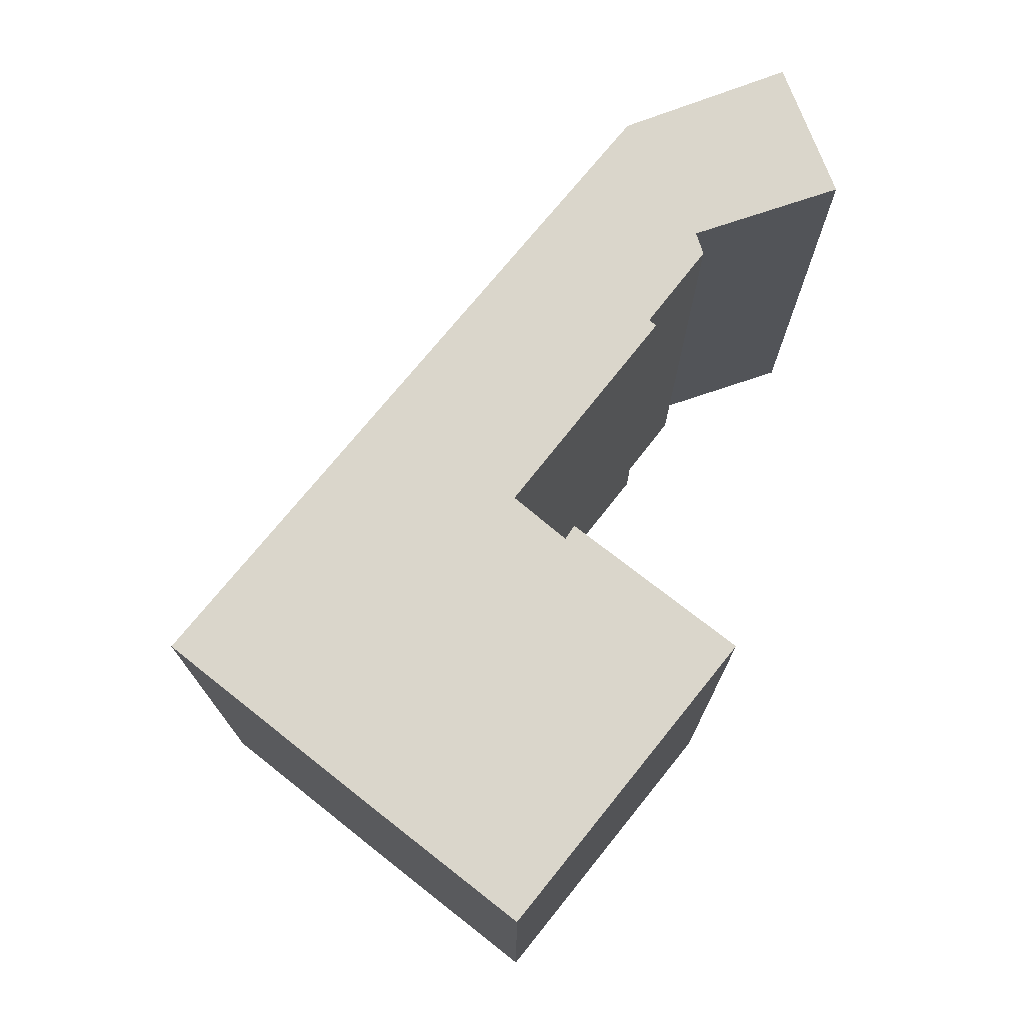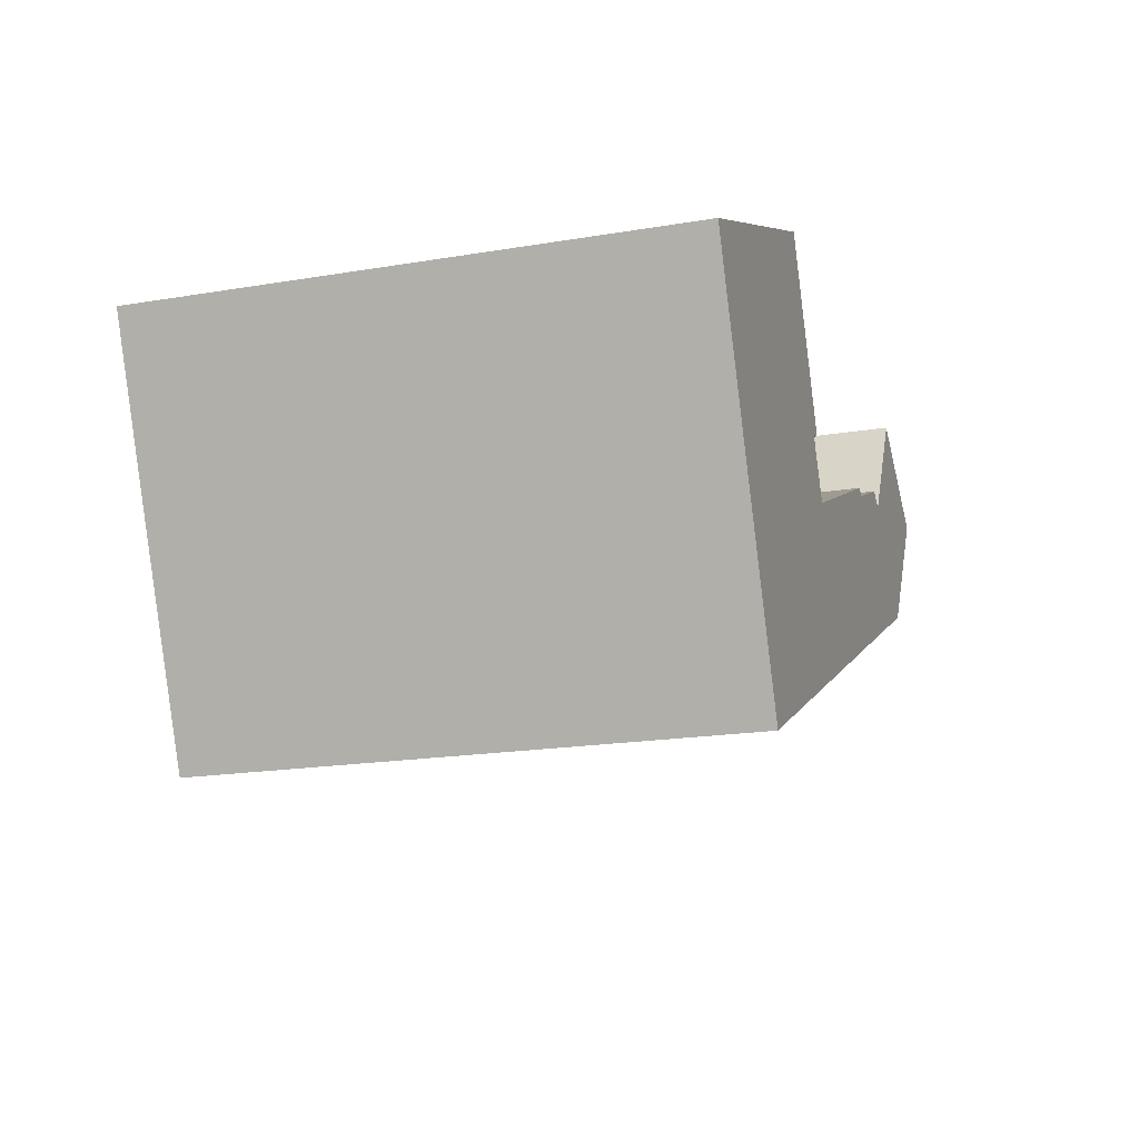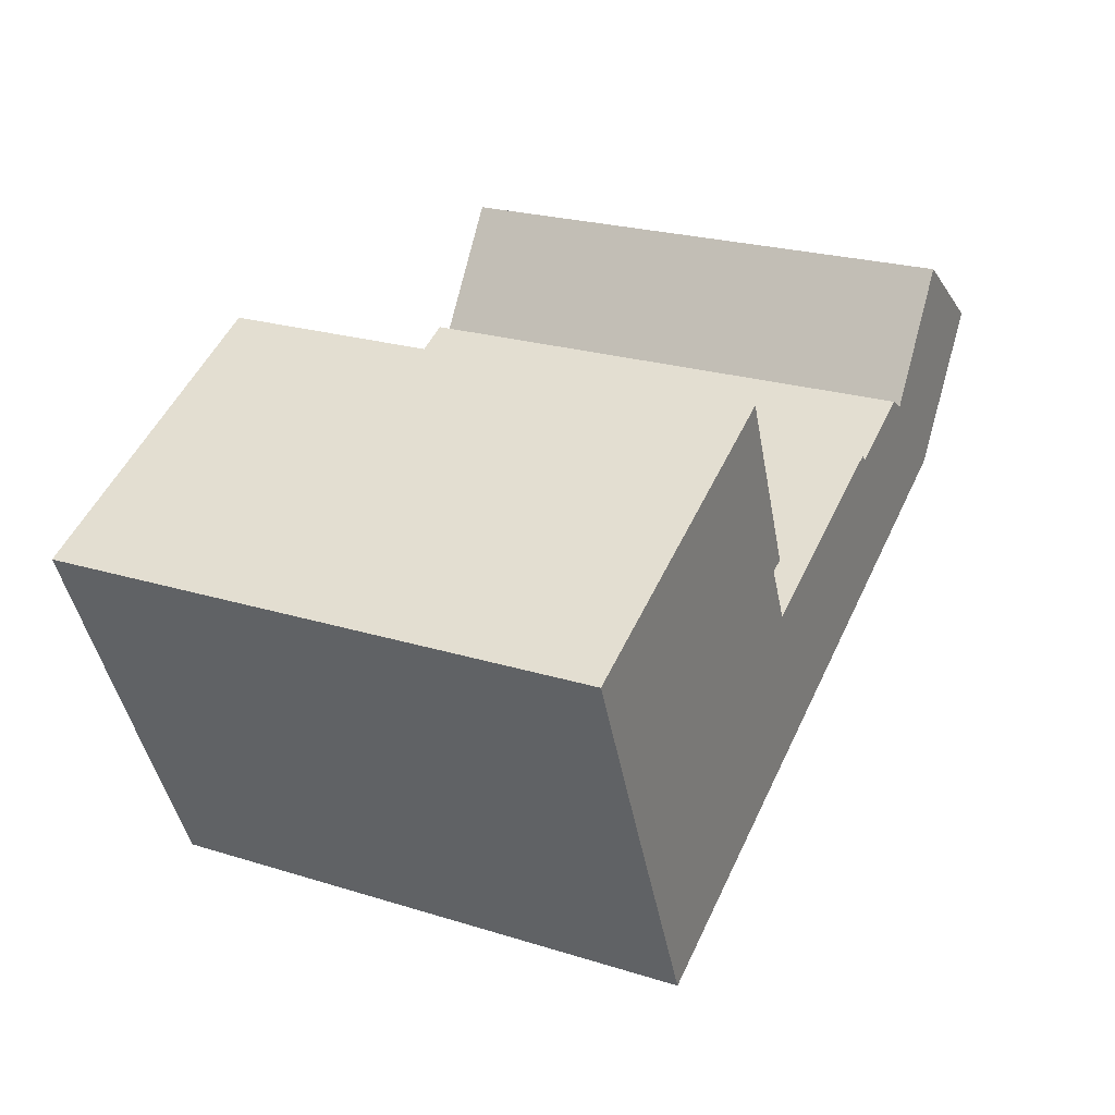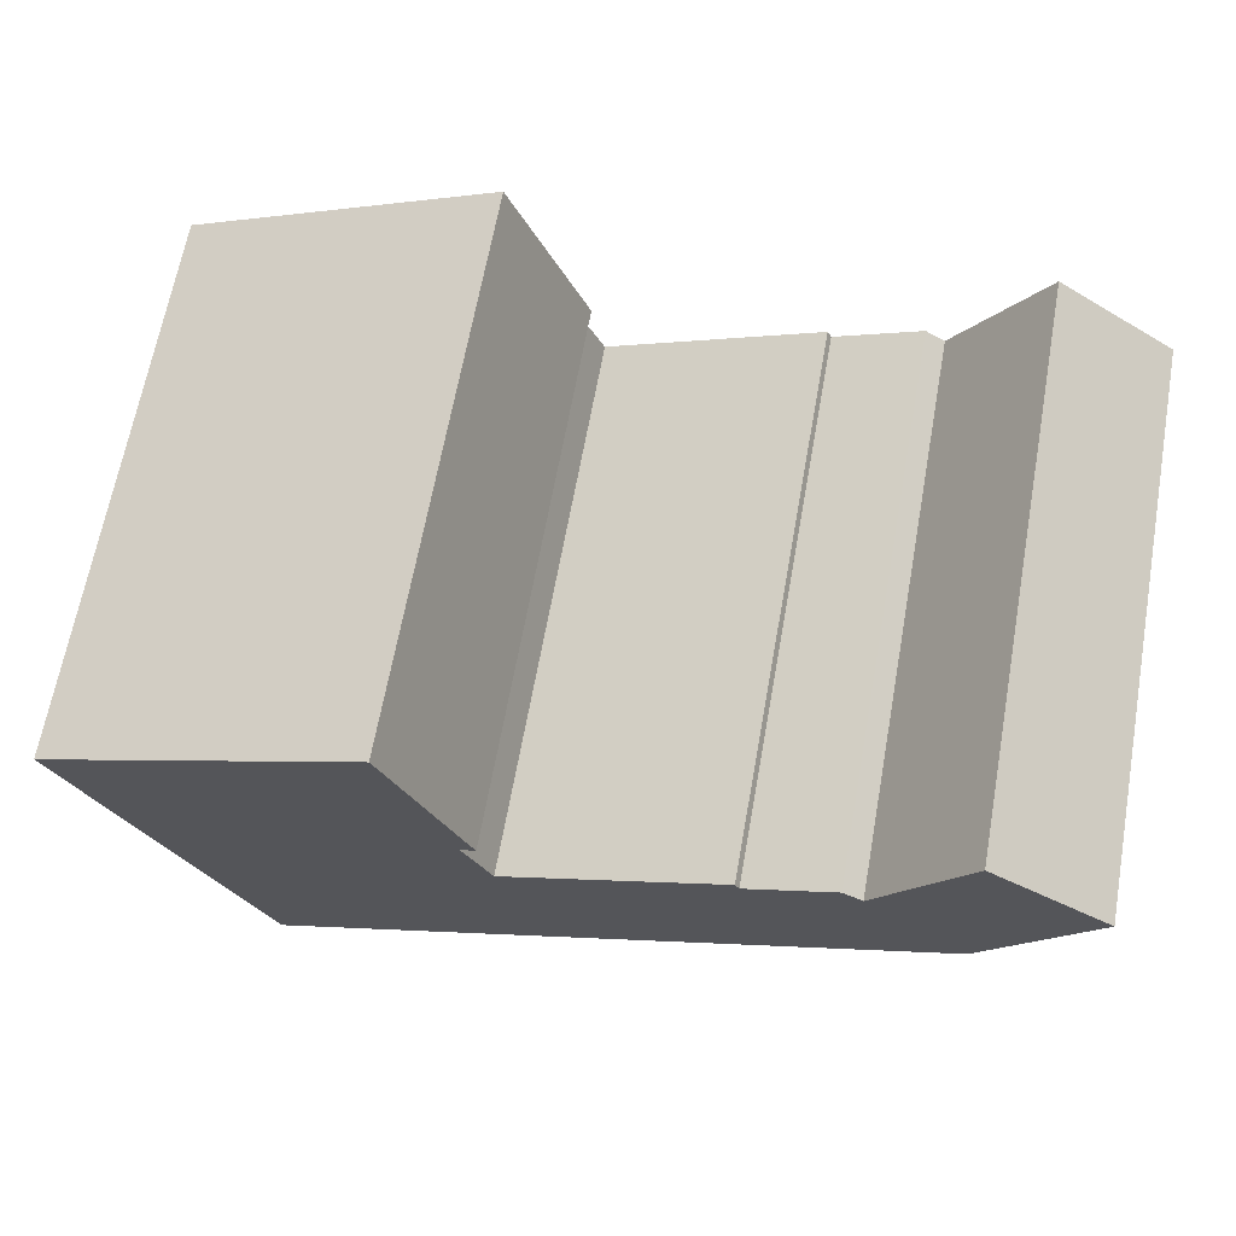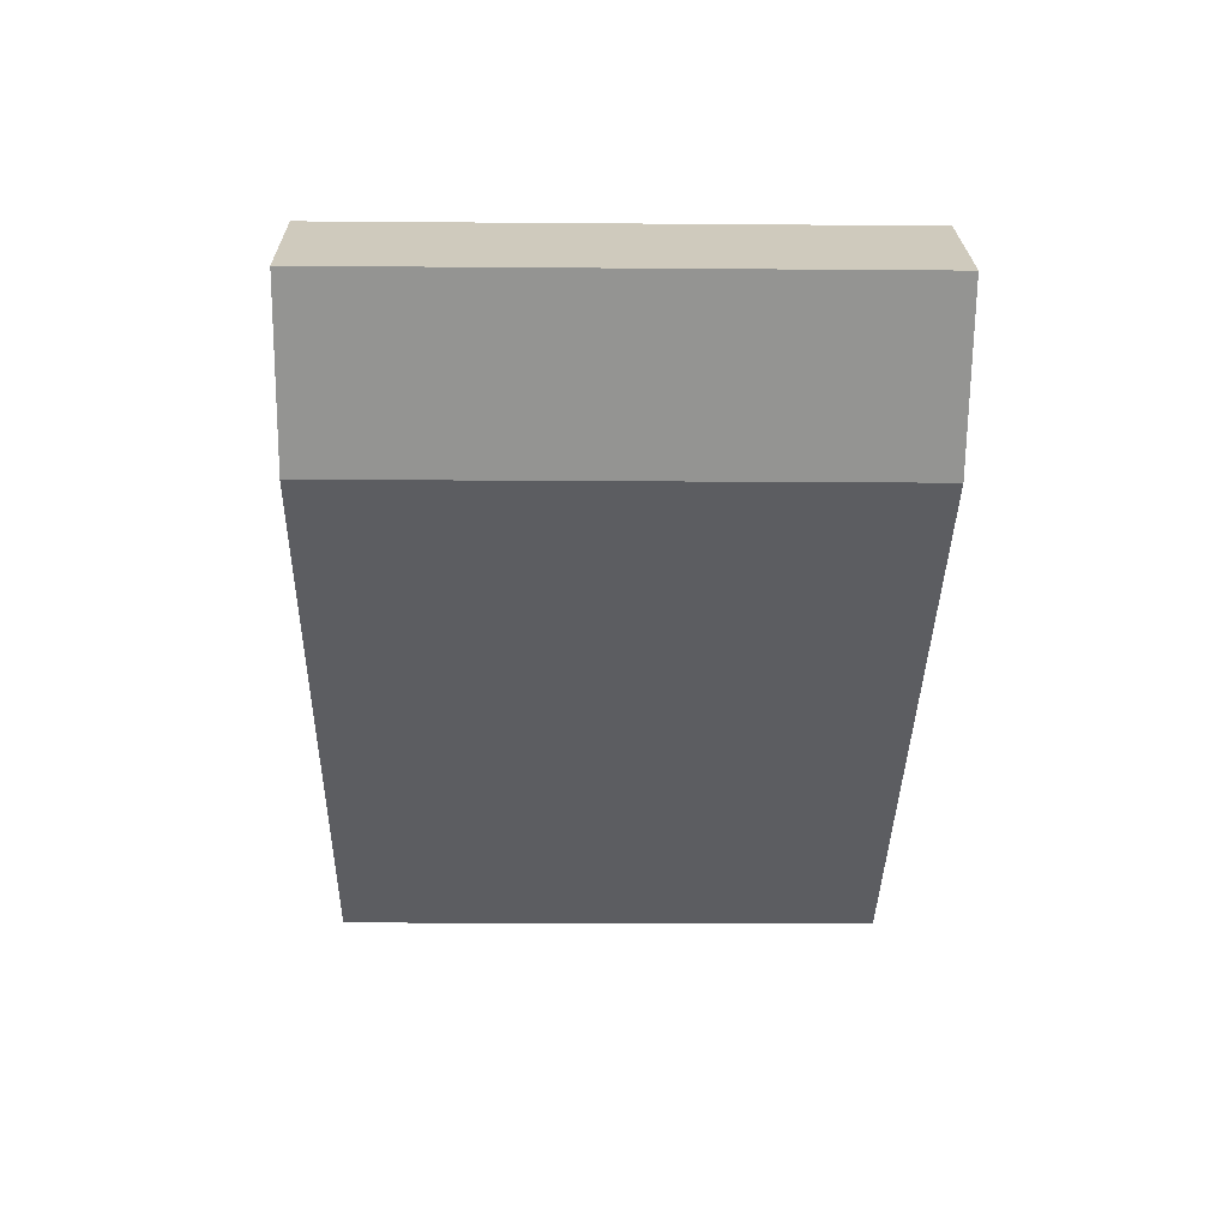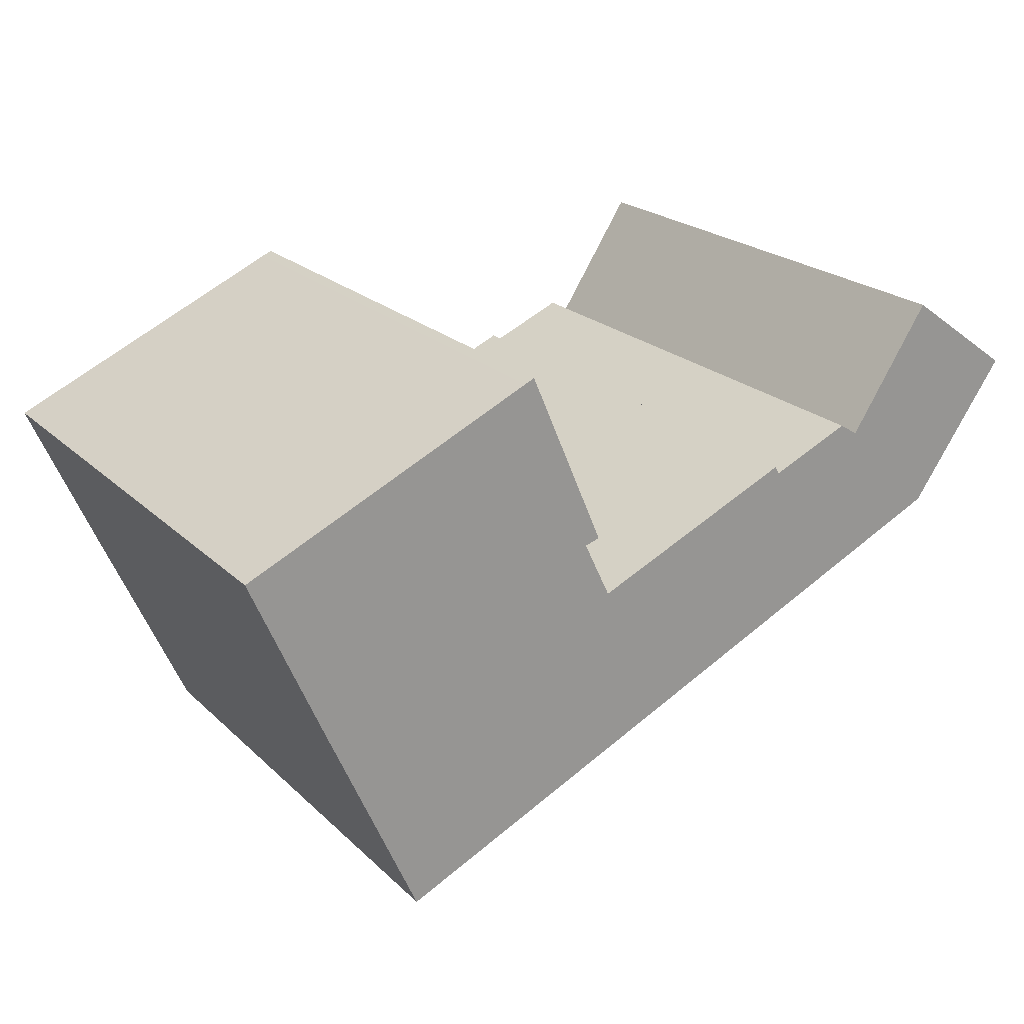
<metadata>
{"format":"obj","ext":"obj","renderer":"f3d","projection":"perspective","resolution":1024,"background":"white","views":[{"elev":73.8,"azim":-75.3,"up":"+Y"},{"elev":-18.8,"azim":-72.3,"up":"+Z"},{"elev":24.1,"azim":-62.9,"up":"+Z"},{"elev":66.1,"azim":10.2,"up":"+Z"},{"elev":-12.4,"azim":88.9,"up":"+Z"},{"elev":22.2,"azim":-32.9,"up":"+Z"}]}
</metadata>
<code>
v  6.46 20.97 -14.88
v  14.14 20.97 -1.82
v  14.44 20.97 -11.27
v  15.06 20.97 -3.751
v  15.21 20.97 -4.077
v  23.33 20.97 -0.5447
v  18.13 20.97 -9.601
v  23.48 20.97 -0.8487
v  31.3 20.97 -3.641
v  26.73 20.97 0.539
v  27.47 20.97 0.0632
v  30.71 20.97 4.975
v  35.19 20.97 1.809
v  0.0004472 20.97 -0.0006647
v  11.38 20.97 5.113
v  2.882 20.97 -6.695
v  3.83 20.97 -8.865
v  11.76 20.97 5.283
v  14.73 20.97 -1.636
v  11.38 -3.131e-16 5.114
v  0 0 0
v  11.76 -3.235e-16 5.283
v  14.73 1.002e-16 -1.636
v  14.14 1.114e-16 -1.82
v  15.06 2.296e-16 -3.75
v  15.21 2.496e-16 -4.076
v  23.32 3.331e-17 -0.544
v  23.48 5.193e-17 -0.848
v  26.72 -3.304e-17 0.5396
v  27.47 -3.911e-18 0.06386
v  30.71 -3.047e-16 4.976
v  35.19 -1.108e-16 1.81
v  31.3 2.229e-16 -3.64
v  18.13 5.878e-16 -9.6
v  14.44 6.9e-16 -11.27
v  6.46 9.113e-16 -14.88
v  3.829 5.428e-16 -8.864
v  2.881 4.099e-16 -6.695
g defaultobject
f 1 2 3
f 4 3 2
f 5 3 4
f 6 3 5
f 7 3 6
f 8 7 6
f 9 7 8
f 10 9 8
f 11 9 10
f 12 9 11
f 13 9 12
f 14 15 16
f 17 16 15
f 1 17 15
f 18 1 15
f 2 1 18
f 19 2 18
f 20 14 21
f 14 20 15
f 22 15 20
f 15 22 18
f 23 18 22
f 18 23 19
f 2 23 24
f 23 2 19
f 25 2 24
f 2 25 4
f 26 4 25
f 4 26 5
f 27 5 26
f 5 27 6
f 28 6 27
f 6 28 8
f 29 8 28
f 8 29 10
f 30 10 29
f 10 30 11
f 12 30 31
f 30 12 11
f 32 12 31
f 12 32 13
f 33 13 32
f 13 33 9
f 7 33 34
f 33 7 9
f 3 34 35
f 34 3 7
f 1 35 36
f 35 1 3
f 17 36 37
f 36 17 1
f 16 37 38
f 37 16 17
f 14 38 21
f 38 14 16
f 38 20 21
f 20 38 22
f 22 38 24
f 22 24 23
f 37 24 38
f 24 37 25
f 25 37 36
f 25 36 26
f 26 36 27
f 27 36 28
f 28 36 29
f 29 36 30
f 30 36 32
f 32 36 35
f 32 35 33
f 33 35 34
f 32 31 30

</code>
